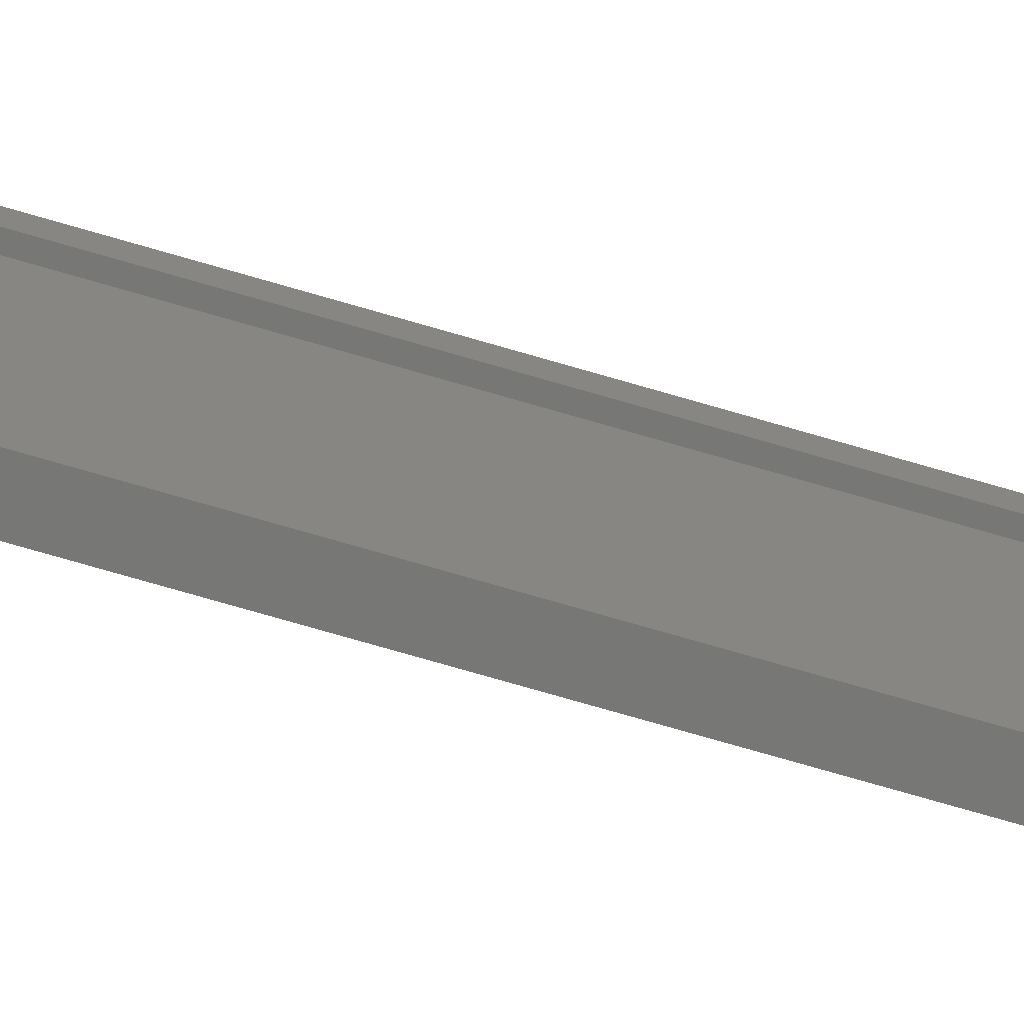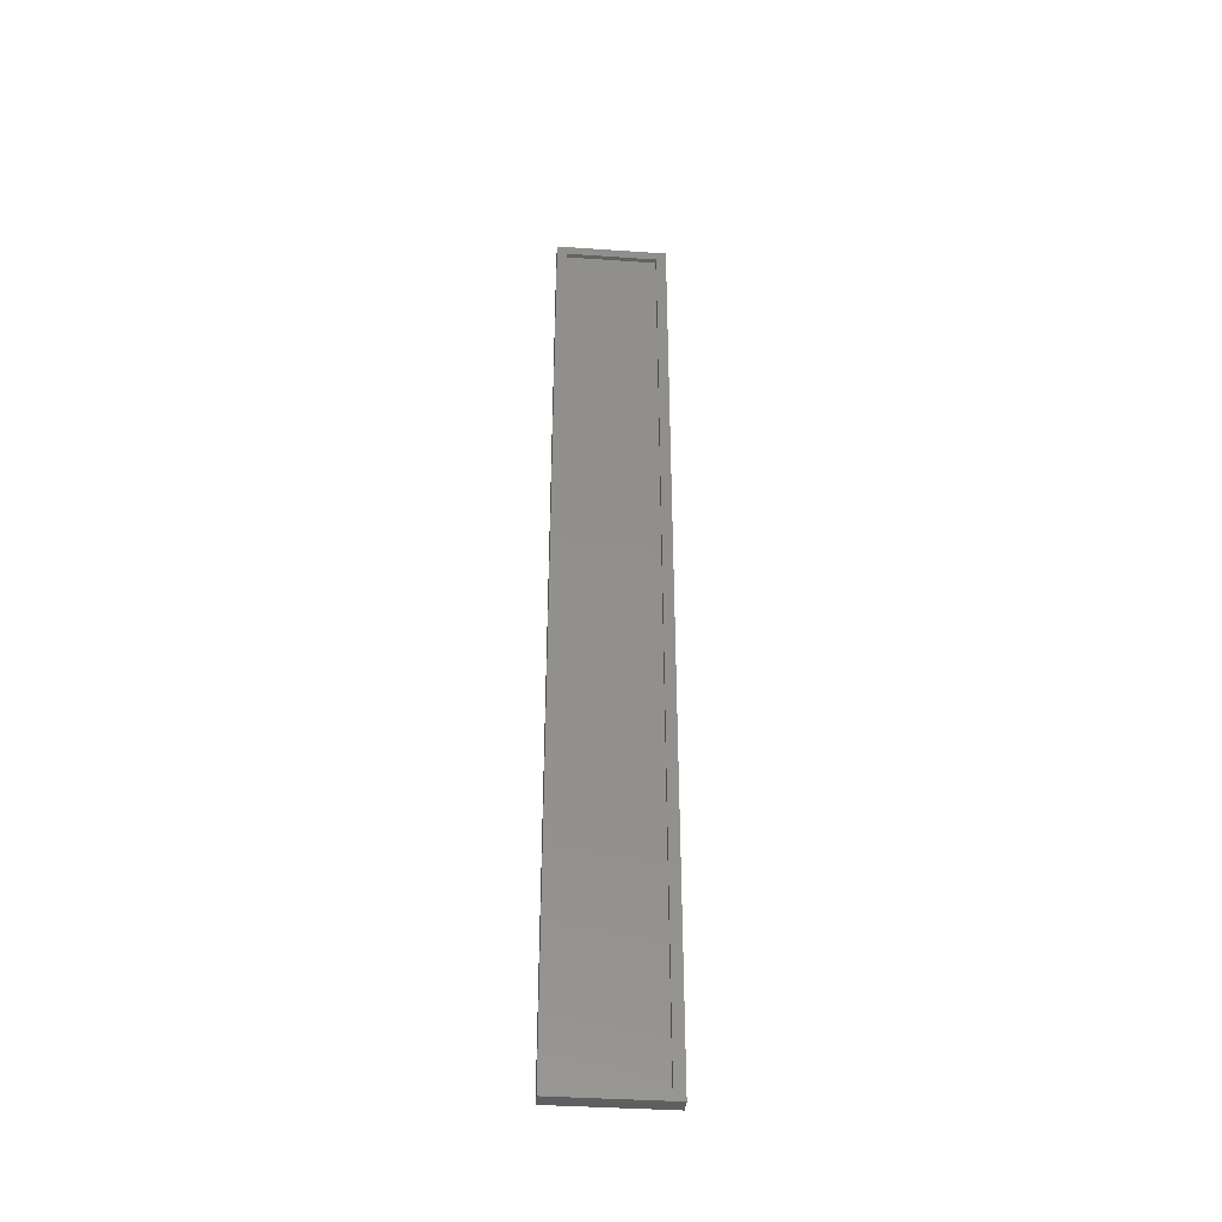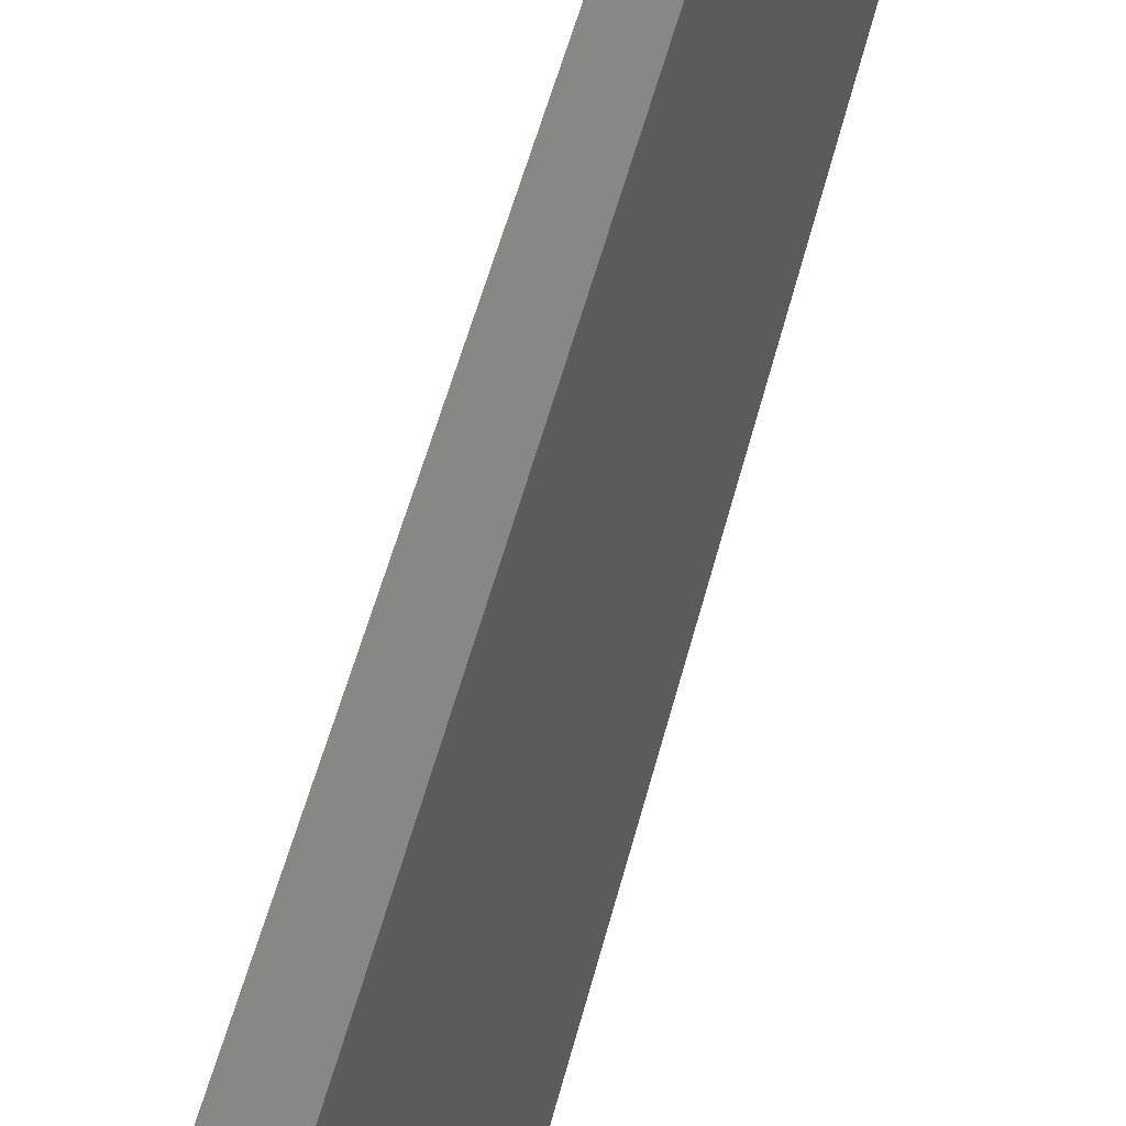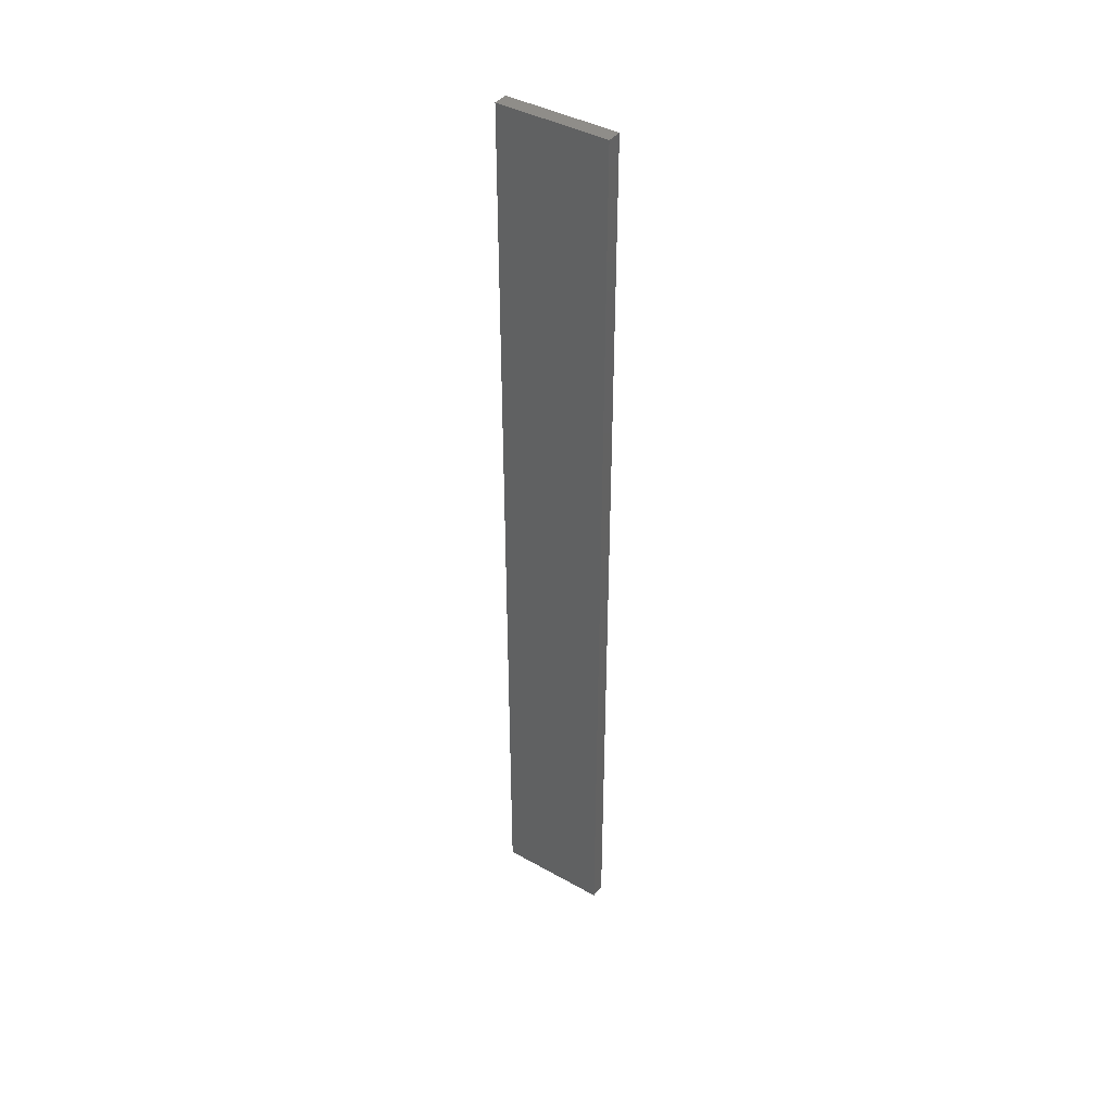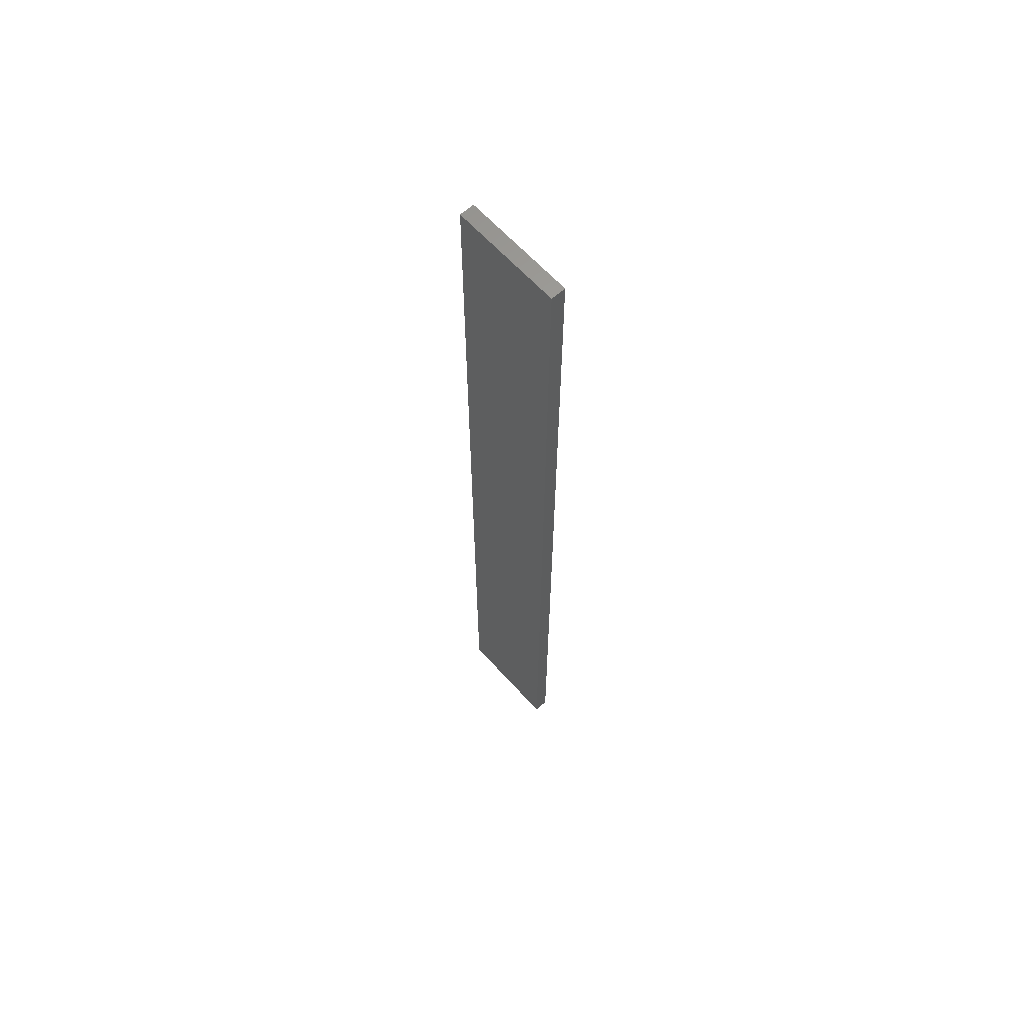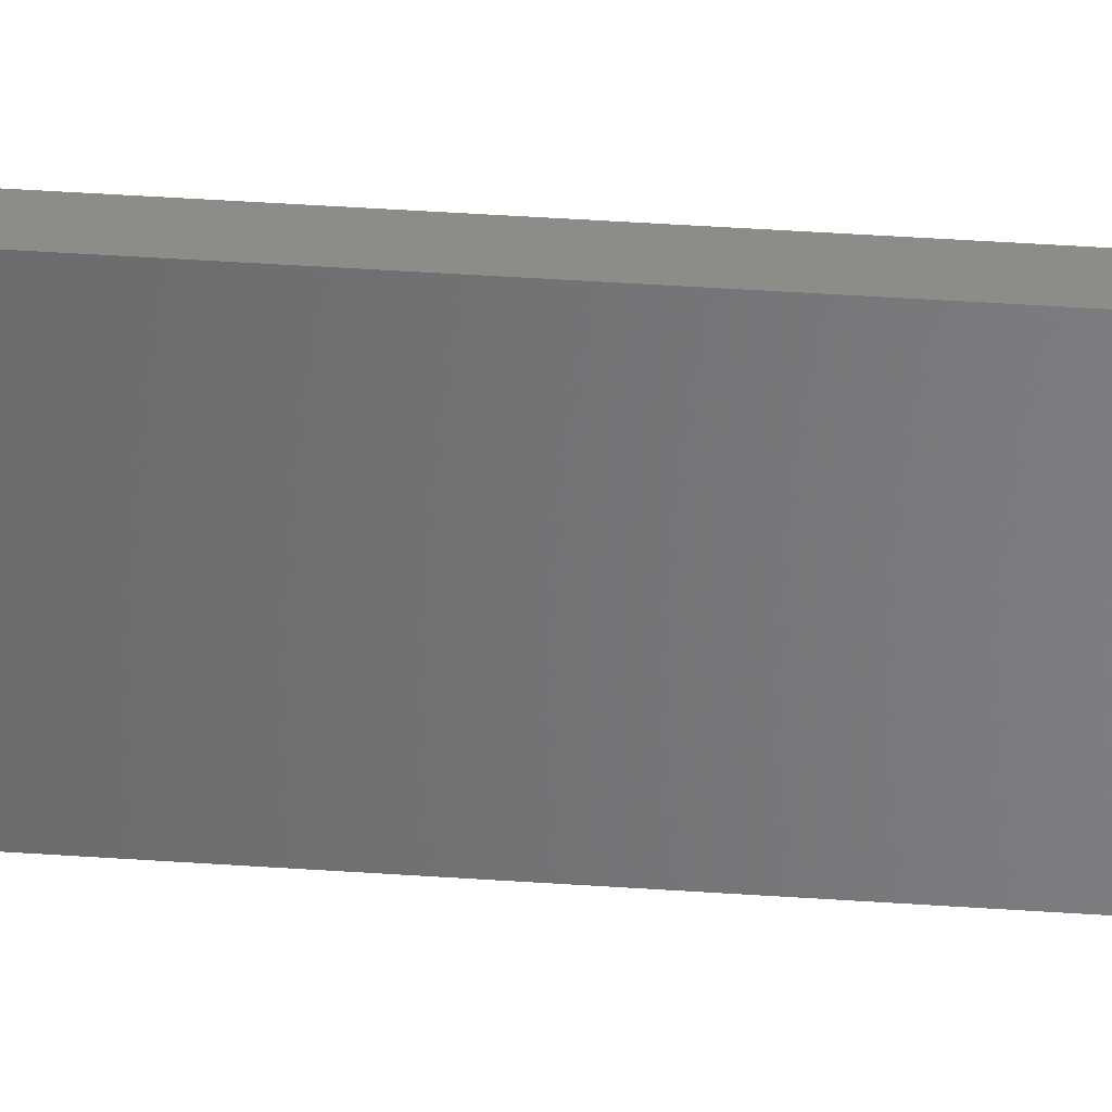
<metadata>
{"format":"stl","ext":"stl","renderer":"f3d","projection":"perspective","resolution":1024,"background":"white","views":[{"elev":-69.8,"azim":73.4,"up":"+Z"},{"elev":-38.9,"azim":85.1,"up":"+Y"},{"elev":25.6,"azim":-172.2,"up":"+Z"},{"elev":40.9,"azim":-55.6,"up":"+Y"},{"elev":63.1,"azim":-41.9,"up":"+Y"},{"elev":37.6,"azim":-84.8,"up":"+Z"}]}
</metadata>
<code>
# stl→obj: 16 verts, 28 faces
v -0.3365 0.7578 0.1641
v -0.3365 0.7422 0.1484
v -0.3365 0.7578 -0.007812
v -0.3365 0.7422 0.007812
v -0.3365 -0.6875 -0.007812
v -0.3365 -0.6719 0.007812
v -0.3365 -0.6875 0.1641
v -0.3365 -0.6719 0.1484
v -0.3438 -0.6719 0.007812
v -0.3438 -0.6719 0.1484
v -0.3438 0.7422 0.007812
v -0.3438 0.7422 0.1484
v -0.3594 -0.6875 -0.007812
v -0.3594 -0.6875 0.1641
v -0.3594 0.7578 -0.007812
v -0.3594 0.7578 0.1641
f 1 2 3
f 3 2 4
f 3 4 5
f 5 4 6
f 5 6 7
f 7 6 8
f 7 8 1
f 1 8 2
f 9 10 6
f 6 10 8
f 4 2 11
f 11 2 12
f 9 6 11
f 11 6 4
f 10 12 8
f 8 12 2
f 13 5 14
f 14 5 7
f 3 15 1
f 1 15 16
f 16 15 14
f 14 15 13
f 13 15 5
f 5 15 3
f 14 7 16
f 16 7 1
f 12 10 11
f 11 10 9

</code>
